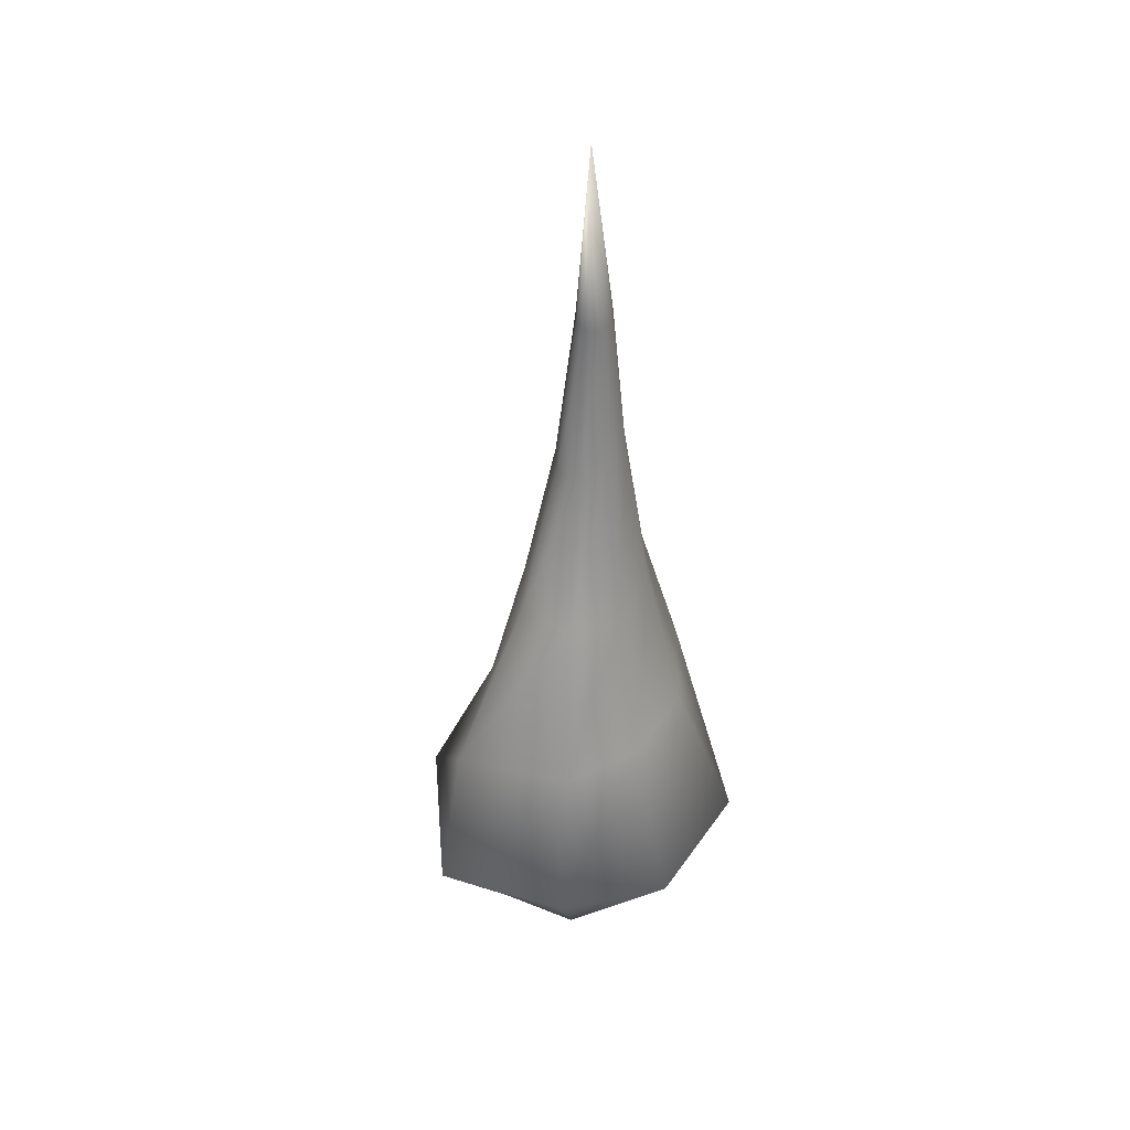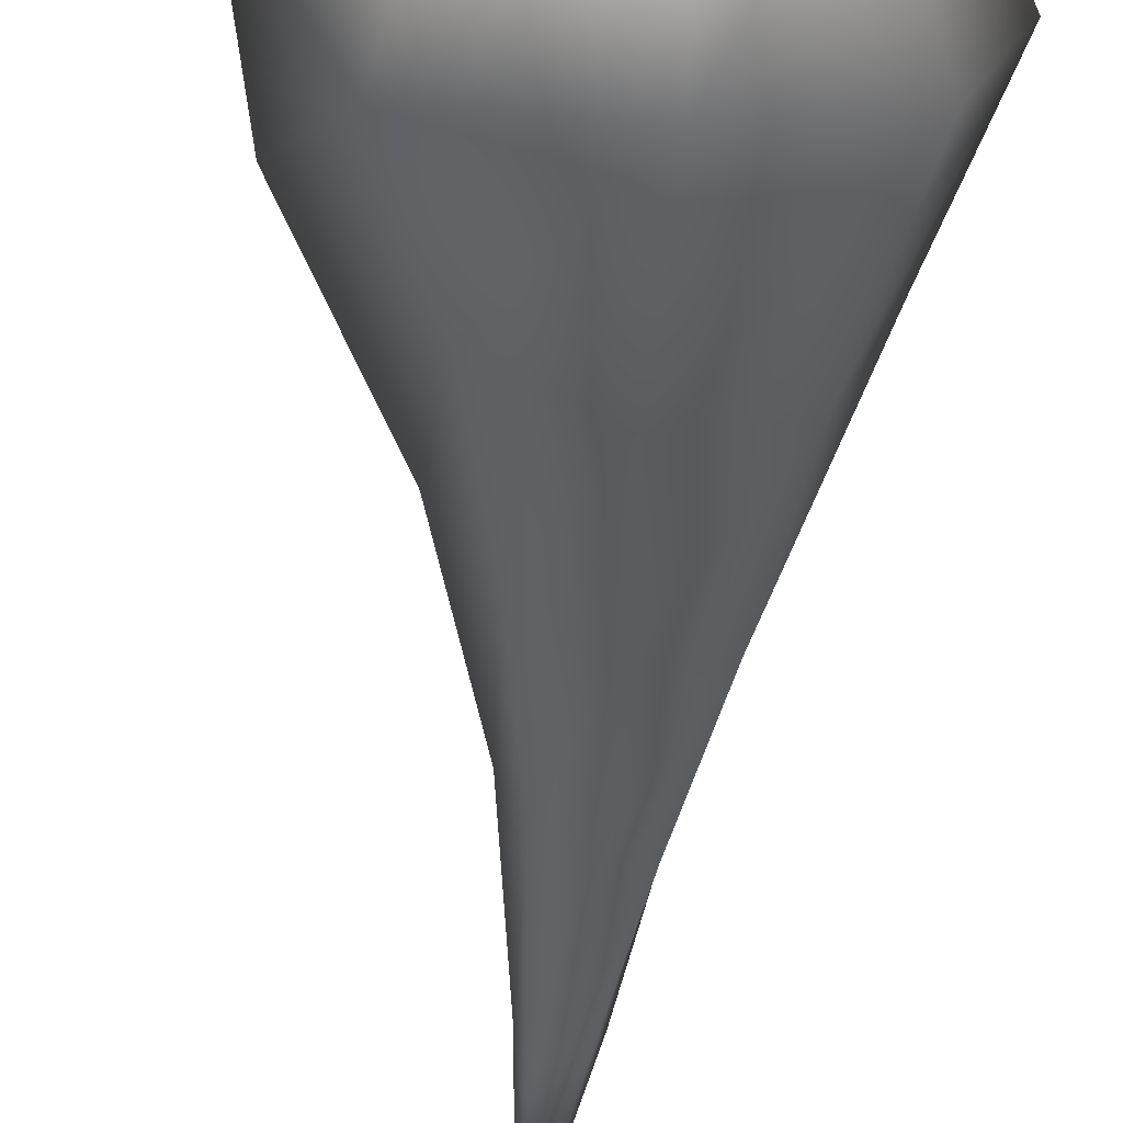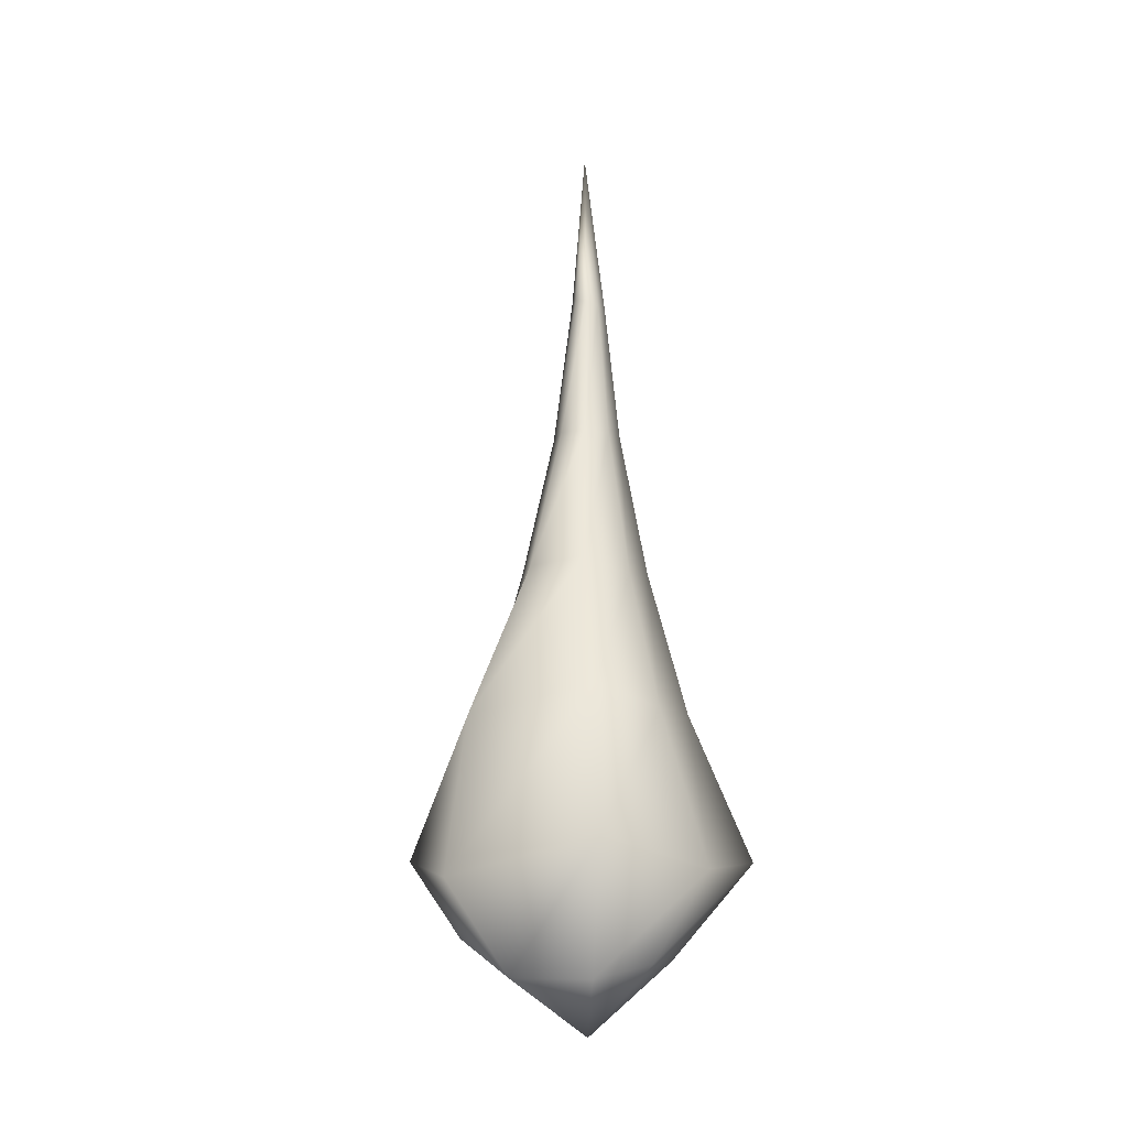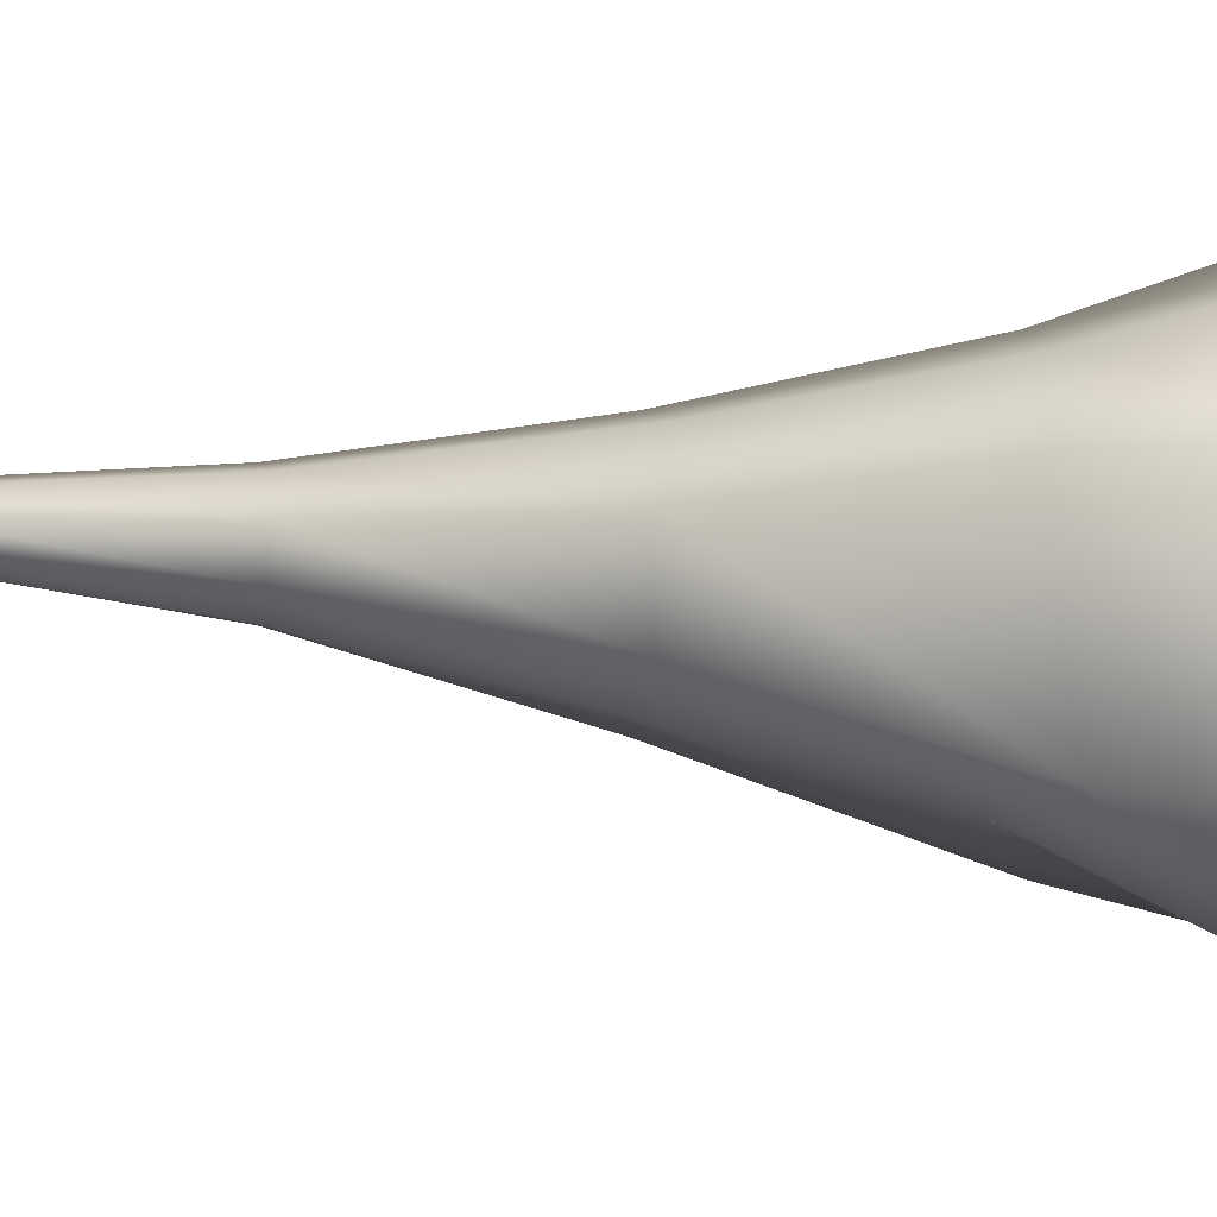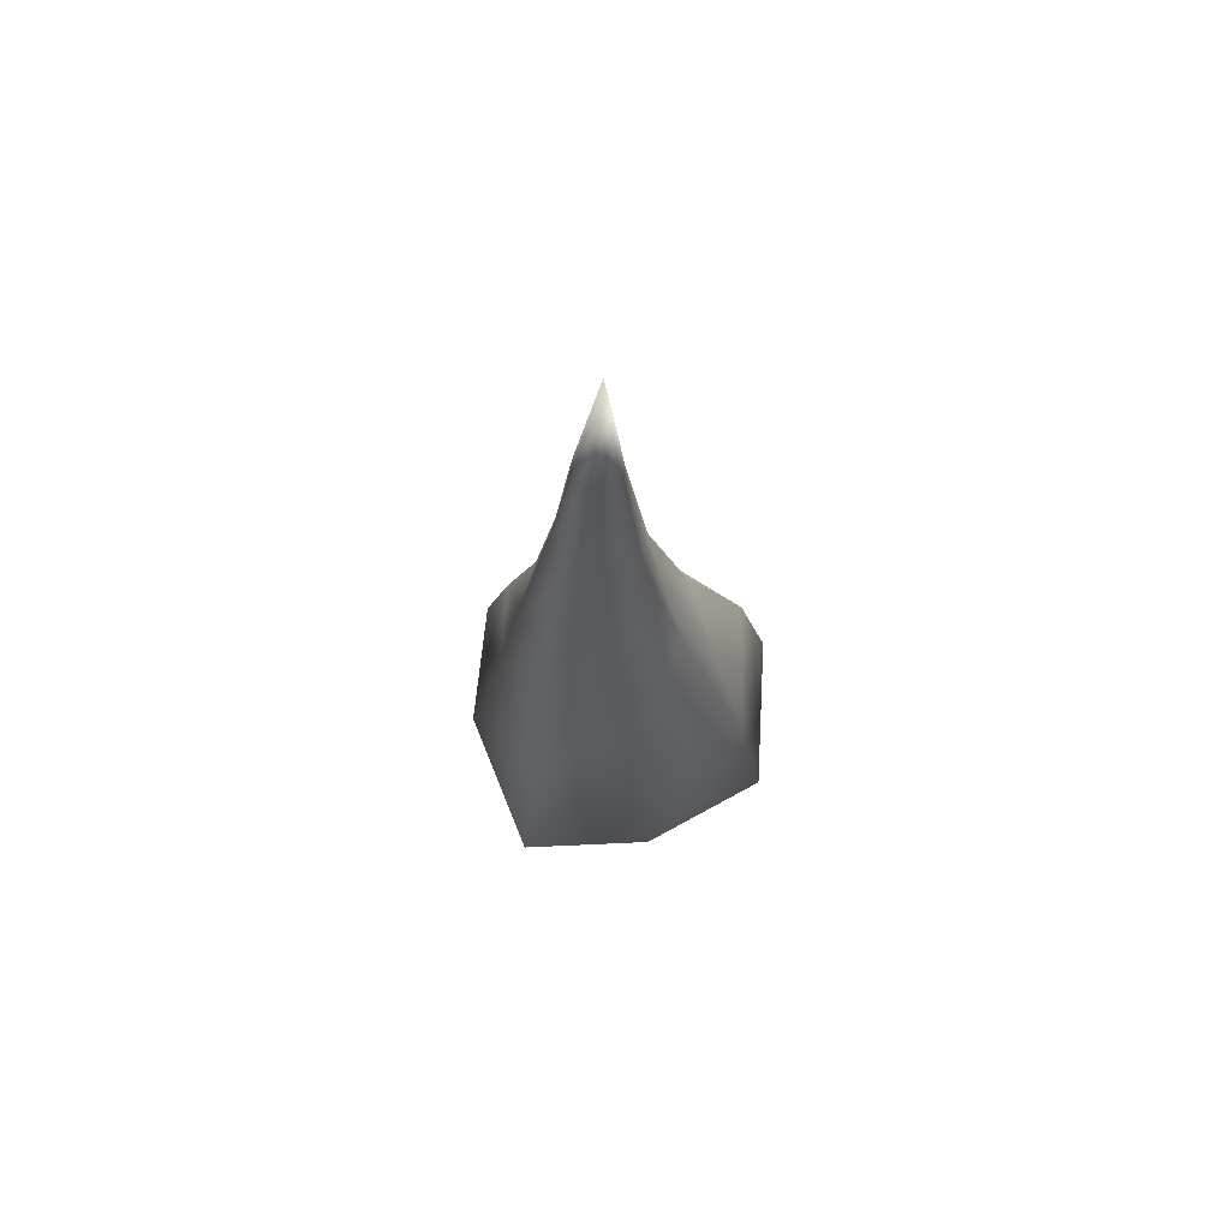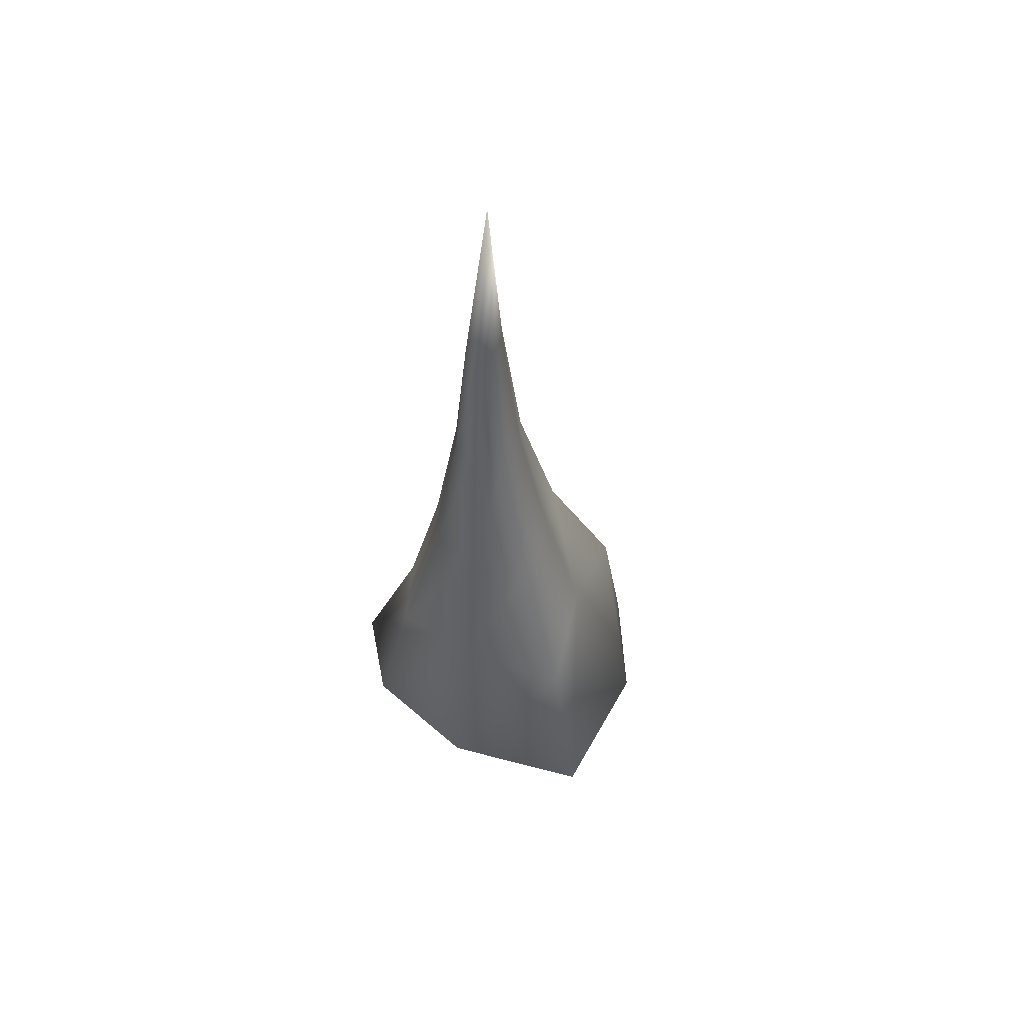
<metadata>
{"format":"obj","ext":"obj","renderer":"f3d","projection":"perspective","resolution":1024,"background":"white","views":[{"elev":38.7,"azim":-34.0,"up":"+Y"},{"elev":-50.8,"azim":-4.9,"up":"+Z"},{"elev":-20.1,"azim":-46.0,"up":"+Y"},{"elev":29.2,"azim":-85.3,"up":"+Z"},{"elev":71.0,"azim":-151.2,"up":"+Y"},{"elev":54.7,"azim":149.4,"up":"+Y"}]}
</metadata>
<code>
g default
v 0.3635 -1.833 -0.3288
v 0.003852 -1.856 -0.5247
v -0.5658 -1.71 -0.4402
v -0.6169 -1.976 -0.003771
v -0.3784 -1.997 0.3931
v -0.01297 -1.89 0.4949
v 0.3331 -1.813 0.3351
v 0.5145 -1.828 -0.001127
v 0.6379 -1.243 -0.5758
v -0.01491 -1.476 -1.091
v -0.6937 -1.253 -0.7373
v -1.097 -1.498 -0.01162
v -0.7132 -1.33 0.7642
v -0.02036 -1.43 0.92
v 0.6639 -1.26 0.6707
v 0.8882 -1.085 0.05838
v 0.4605 -0.2433 -0.4586
v -0.006298 -0.4635 -0.8458
v -0.4424 -0.3333 -0.3968
v -0.9303 -0.5707 -0.02276
v -0.5806 -0.4399 0.6174
v -0.05401 -0.4797 0.6126
v 0.4054 -0.3927 0.4289
v 0.6772 -0.2797 0.0231
v 0.3561 0.597 -0.3511
v 0.03351 0.5061 -0.5139
v -0.2641 0.4789 -0.2765
v -0.475 0.4134 0.001908
v -0.3585 0.4261 0.3221
v -0.04106 0.3757 0.3863
v 0.2726 0.4957 0.2457
v 0.4233 0.5739 -0.03315
v 0.2334 1.446 -0.2074
v 0.05588 1.399 -0.2611
v -0.1217 1.363 -0.1547
v -0.2171 1.337 0.001881
v -0.1658 1.331 0.1506
v -0.000579 1.343 0.1905
v 0.1784 1.402 0.1165
v 0.2692 1.444 -0.03992
v 0.131 2.249 -0.1058
v 0.03547 2.288 -0.1144
v -0.04688 2.301 -0.06677
v -0.08991 2.283 0.005083
v -0.07292 2.257 0.07601
v 0.00189 2.242 0.1064
v 0.1046 2.252 0.07082
v 0.1691 2.263 -0.01798
v -0.002597 -2.237 -0.001304
v -0.000151 3.323 5.2e-05
g pCone1
f 1 2 10 9
f 2 3 11 10
f 3 4 12 11
f 4 5 13 12
f 5 6 14 13
f 6 7 15 14
f 7 8 16 15
f 8 1 9 16
f 9 10 18 17
f 10 11 19 18
f 11 12 20 19
f 12 13 21 20
f 13 14 22 21
f 14 15 23 22
f 15 16 24 23
f 16 9 17 24
f 17 18 26 25
f 18 19 27 26
f 19 20 28 27
f 20 21 29 28
f 21 22 30 29
f 22 23 31 30
f 23 24 32 31
f 24 17 25 32
f 25 26 34 33
f 26 27 35 34
f 27 28 36 35
f 28 29 37 36
f 29 30 38 37
f 30 31 39 38
f 31 32 40 39
f 32 25 33 40
f 33 34 42 41
f 34 35 43 42
f 35 36 44 43
f 36 37 45 44
f 37 38 46 45
f 38 39 47 46
f 39 40 48 47
f 40 33 41 48
f 2 1 49
f 3 2 49
f 4 3 49
f 5 4 49
f 6 5 49
f 7 6 49
f 8 7 49
f 1 8 49
f 41 42 50
f 42 43 50
f 43 44 50
f 44 45 50
f 45 46 50
f 46 47 50
f 47 48 50
f 48 41 50

</code>
